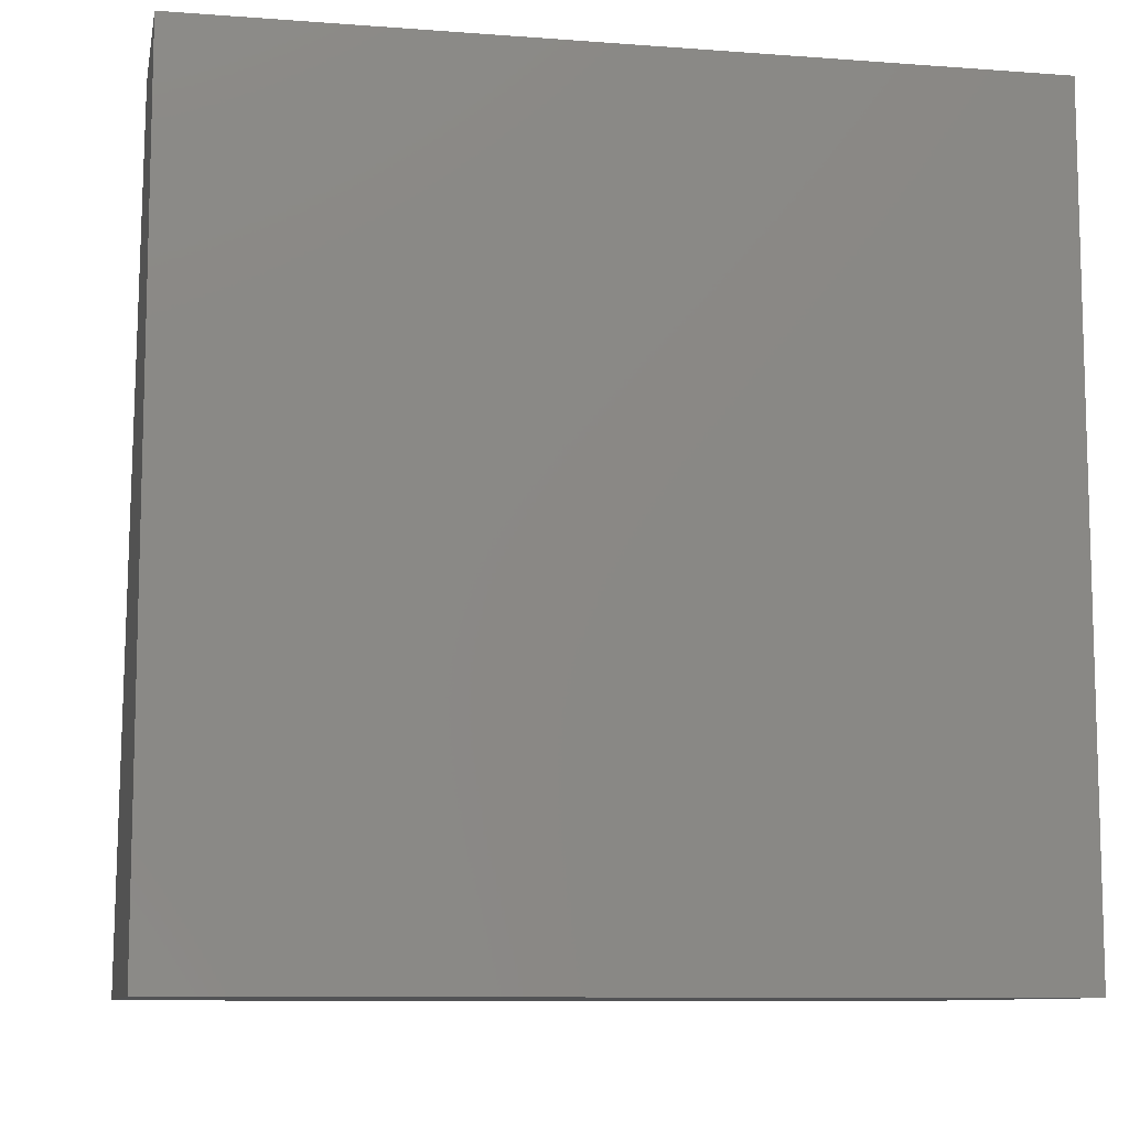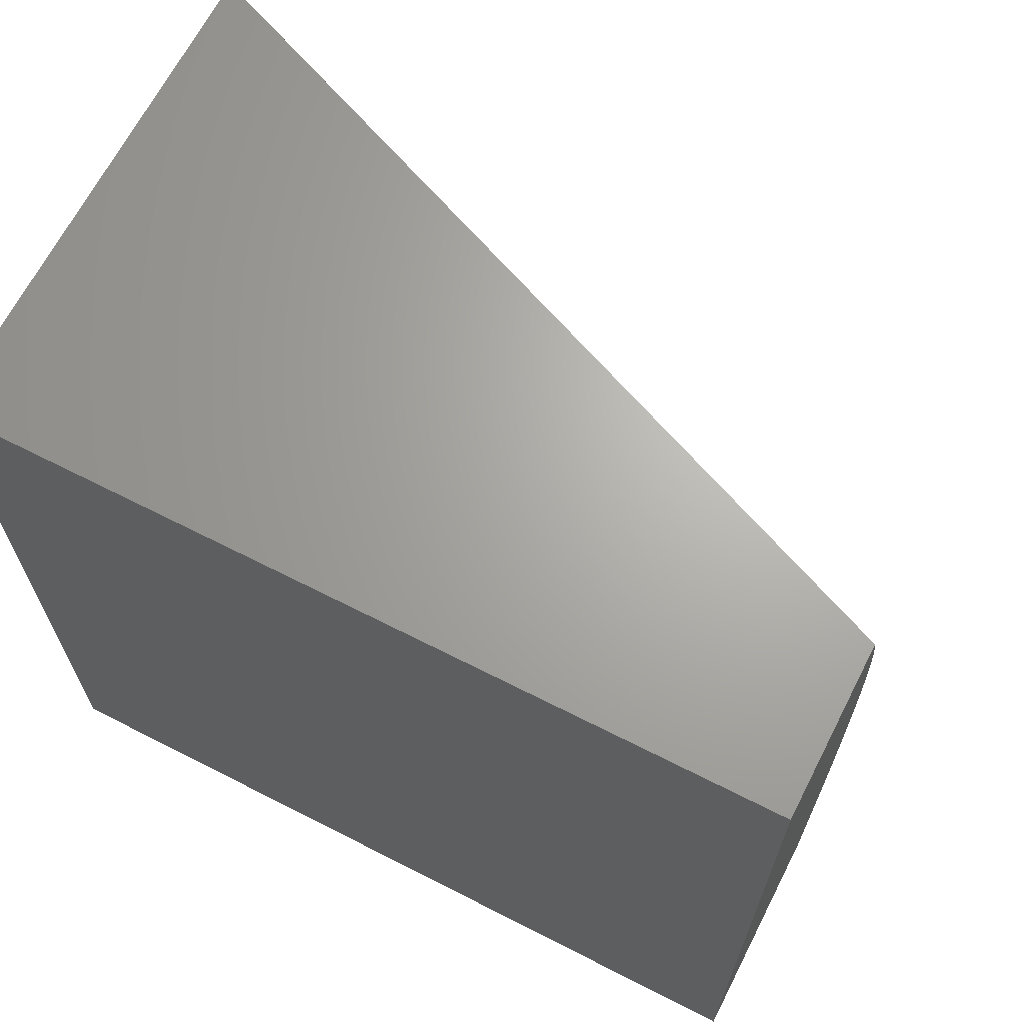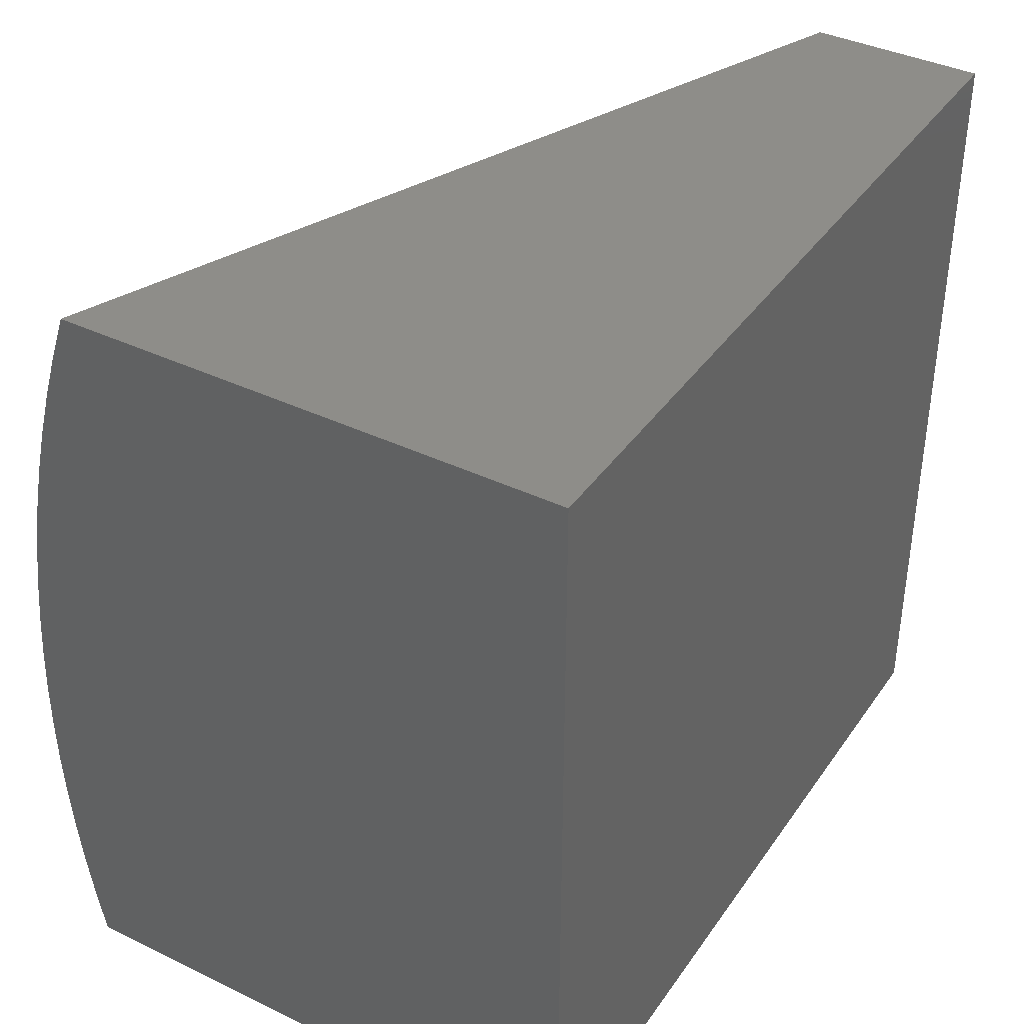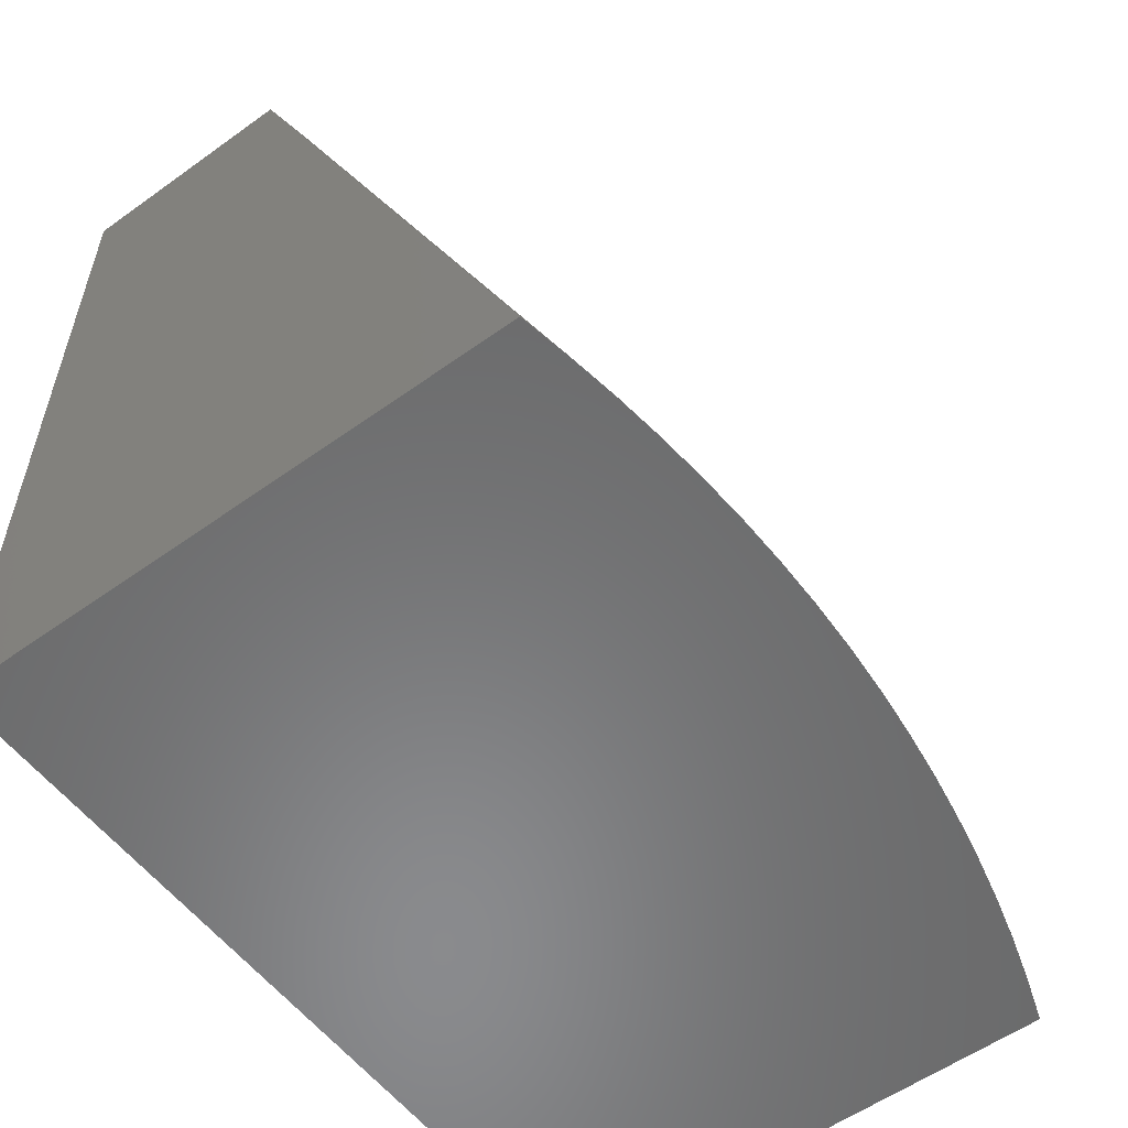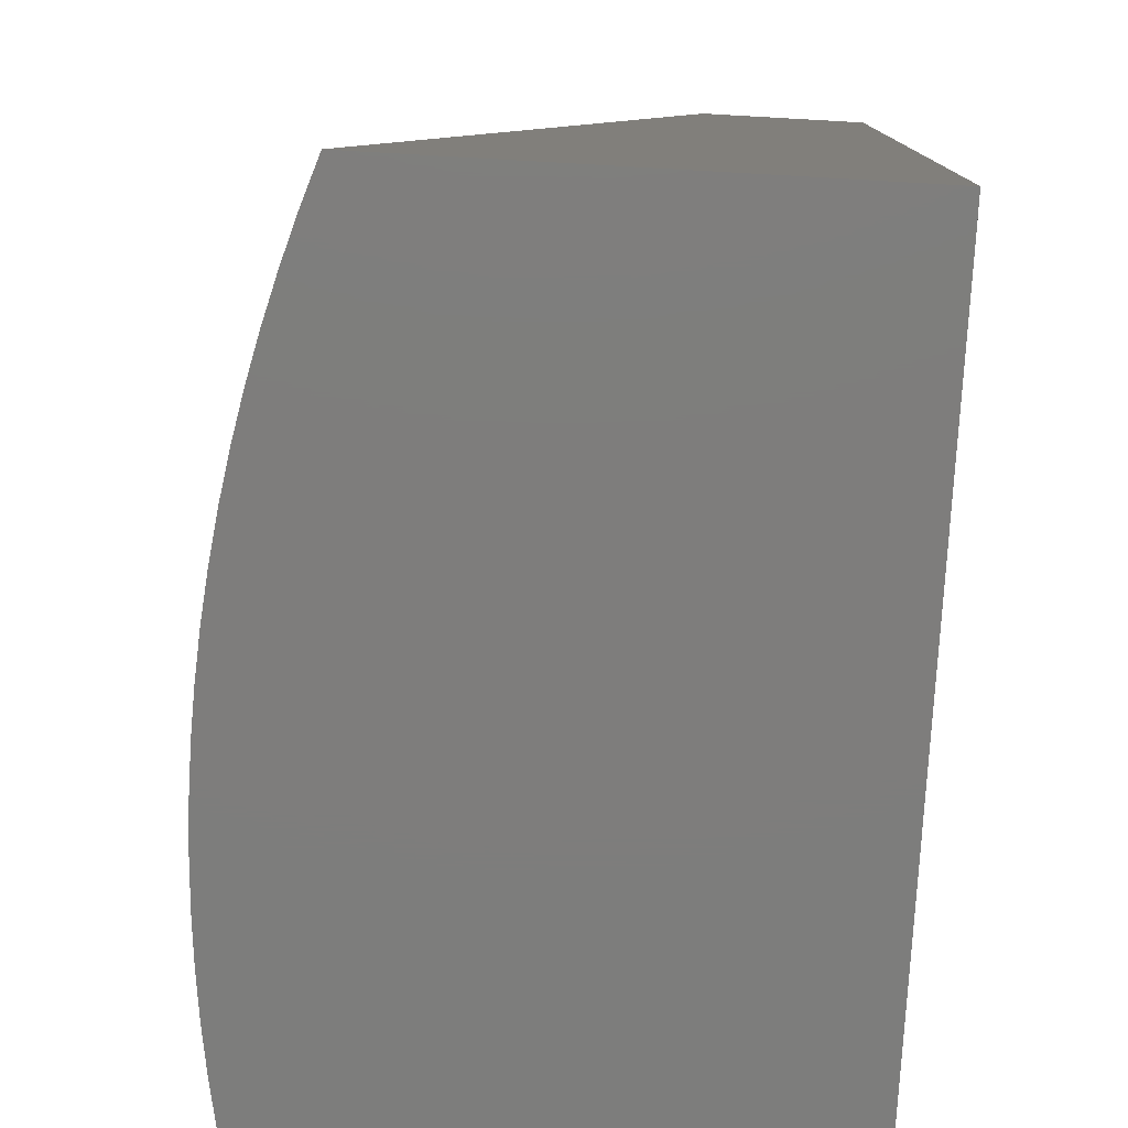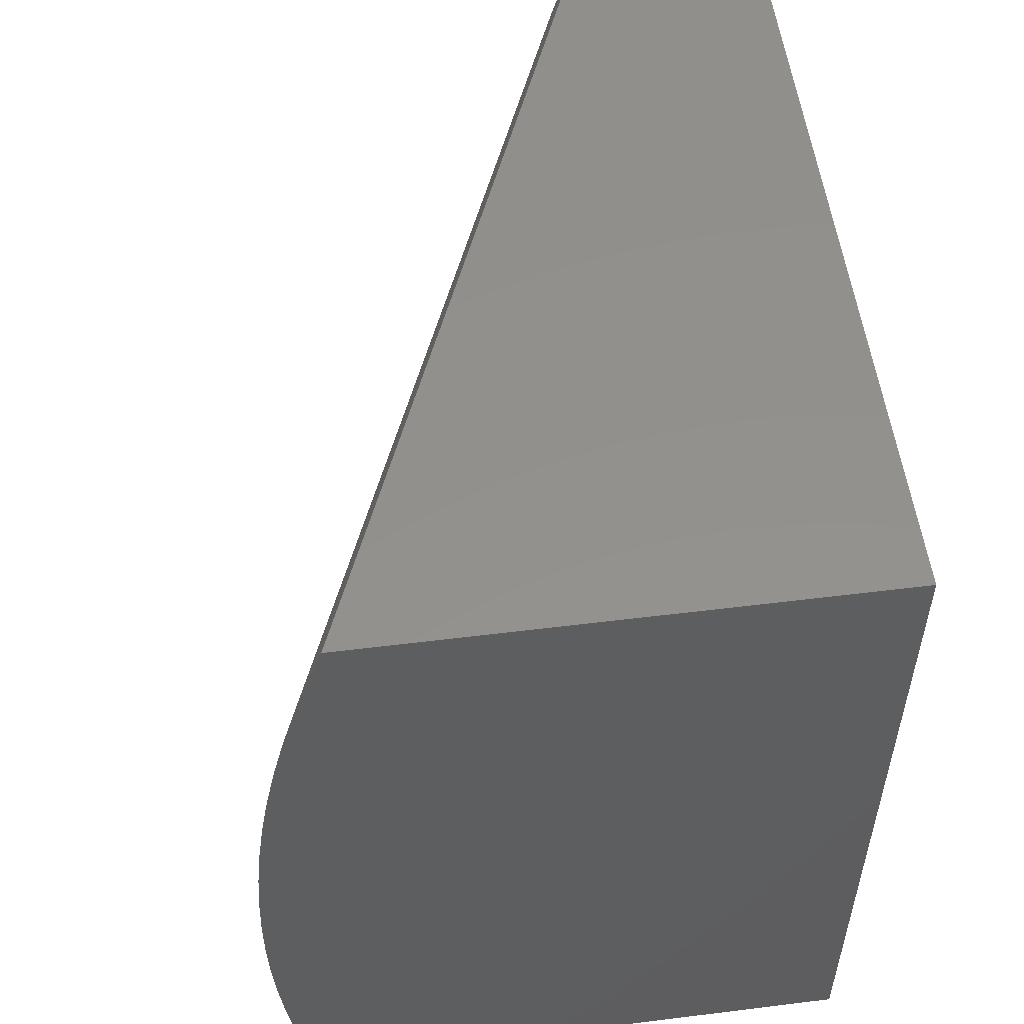
<metadata>
{"format":"stl","ext":"stl","renderer":"f3d","projection":"perspective","resolution":1024,"background":"white","views":[{"elev":-9.7,"azim":79.0,"up":"+Y"},{"elev":66.6,"azim":117.1,"up":"+Z"},{"elev":38.8,"azim":31.1,"up":"+Z"},{"elev":-56.3,"azim":-143.1,"up":"+Y"},{"elev":-77.1,"azim":-3.2,"up":"+Y"},{"elev":54.4,"azim":-7.5,"up":"+Z"}]}
</metadata>
<code>
# stl→obj: 40 verts, 76 faces
v 7.719 24 0
v 7.309 23 0
v 7.708 24 0.0587
v 7.298 23 0.0587
v 7.699 24 0.1177
v 7.288 23 0.1177
v 7.691 24 0.1769
v 7.281 23 0.1769
v 7.686 24 0.2363
v 7.276 23 0.2363
v 7.682 24 0.2958
v 7.272 23 0.2958
v 7.681 24 0.3553
v 7.271 23 0.3553
v 7.271 23 0.4149
v 7.681 24 0.4149
v 7.274 23 0.4744
v 7.684 24 0.4744
v 7.278 23 0.5339
v 7.688 24 0.5339
v 7.284 23 0.5932
v 7.694 24 0.5932
v 7.292 23 0.6523
v 7.702 24 0.6523
v 7.302 23 0.7112
v 7.712 24 0.7112
v 7.314 23 0.7698
v 7.724 24 0.7698
v 7.328 23 0.828
v 7.738 24 0.828
v 7.343 23 0.8858
v 7.753 24 0.8858
v 7.361 23 0.9432
v 7.771 24 0.9432
v 7.38 23 1
v 7.79 24 1
v 8 23 1
v 8 23 0
v 8 24 0
v 8 24 1
f 1 2 3
f 3 2 4
f 3 4 5
f 5 4 6
f 5 6 7
f 7 6 8
f 7 8 9
f 9 8 10
f 9 10 11
f 11 10 12
f 11 12 13
f 13 12 14
f 13 14 15
f 13 15 16
f 16 15 17
f 16 17 18
f 18 17 19
f 18 19 20
f 20 19 21
f 20 21 22
f 22 21 23
f 22 23 24
f 24 23 25
f 24 25 26
f 26 25 27
f 26 27 28
f 28 27 29
f 28 29 30
f 30 29 31
f 30 31 32
f 32 31 33
f 32 33 34
f 34 33 35
f 34 35 36
f 35 33 37
f 37 33 31
f 37 31 29
f 29 27 37
f 37 27 25
f 37 25 23
f 23 21 37
f 37 21 38
f 38 21 19
f 38 19 17
f 17 15 38
f 38 15 14
f 38 14 12
f 12 10 38
f 38 10 8
f 38 8 6
f 6 4 38
f 38 4 2
f 2 1 38
f 38 1 39
f 35 37 36
f 36 37 40
f 1 3 39
f 39 3 5
f 39 5 7
f 7 9 39
f 39 9 11
f 39 11 13
f 13 16 39
f 39 16 18
f 39 18 20
f 20 22 39
f 39 22 24
f 39 24 26
f 26 28 39
f 39 28 40
f 40 28 30
f 40 30 32
f 32 34 40
f 40 34 36
f 37 38 40
f 40 38 39

</code>
